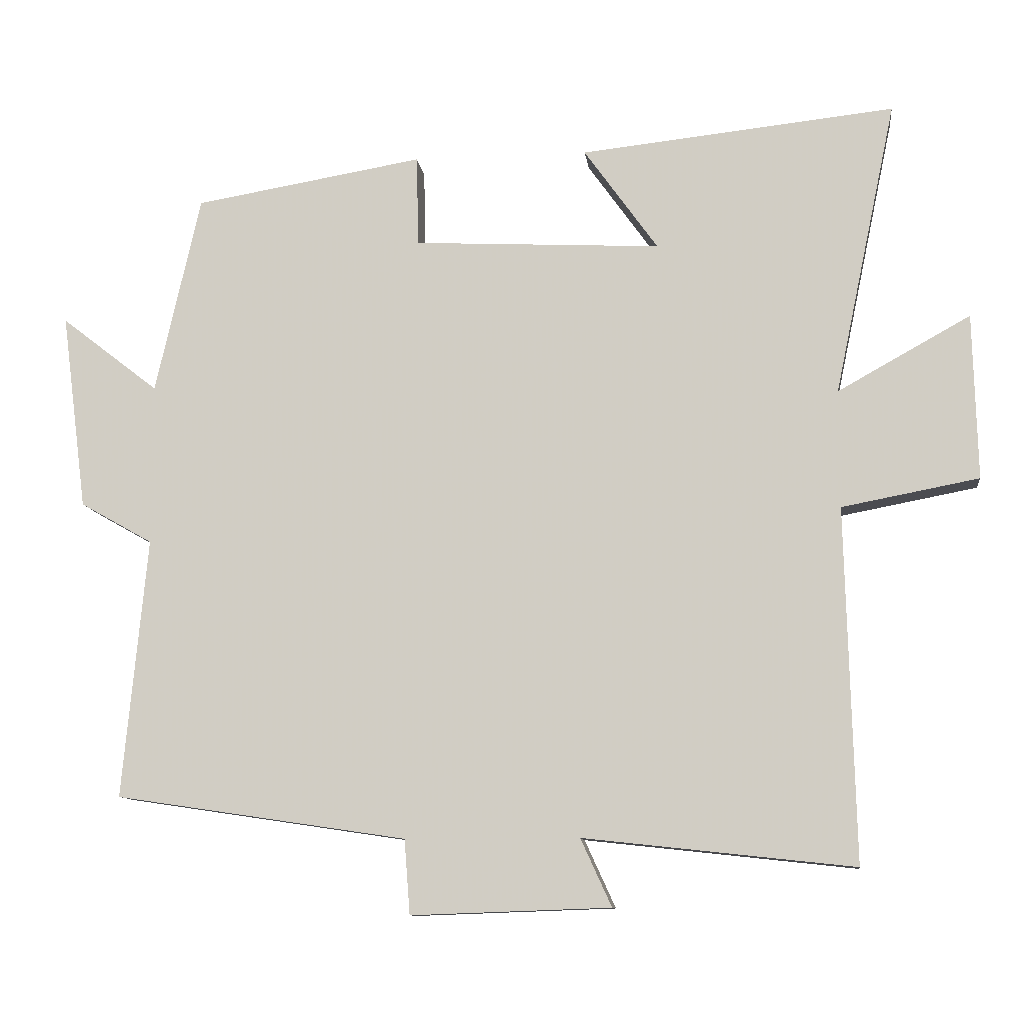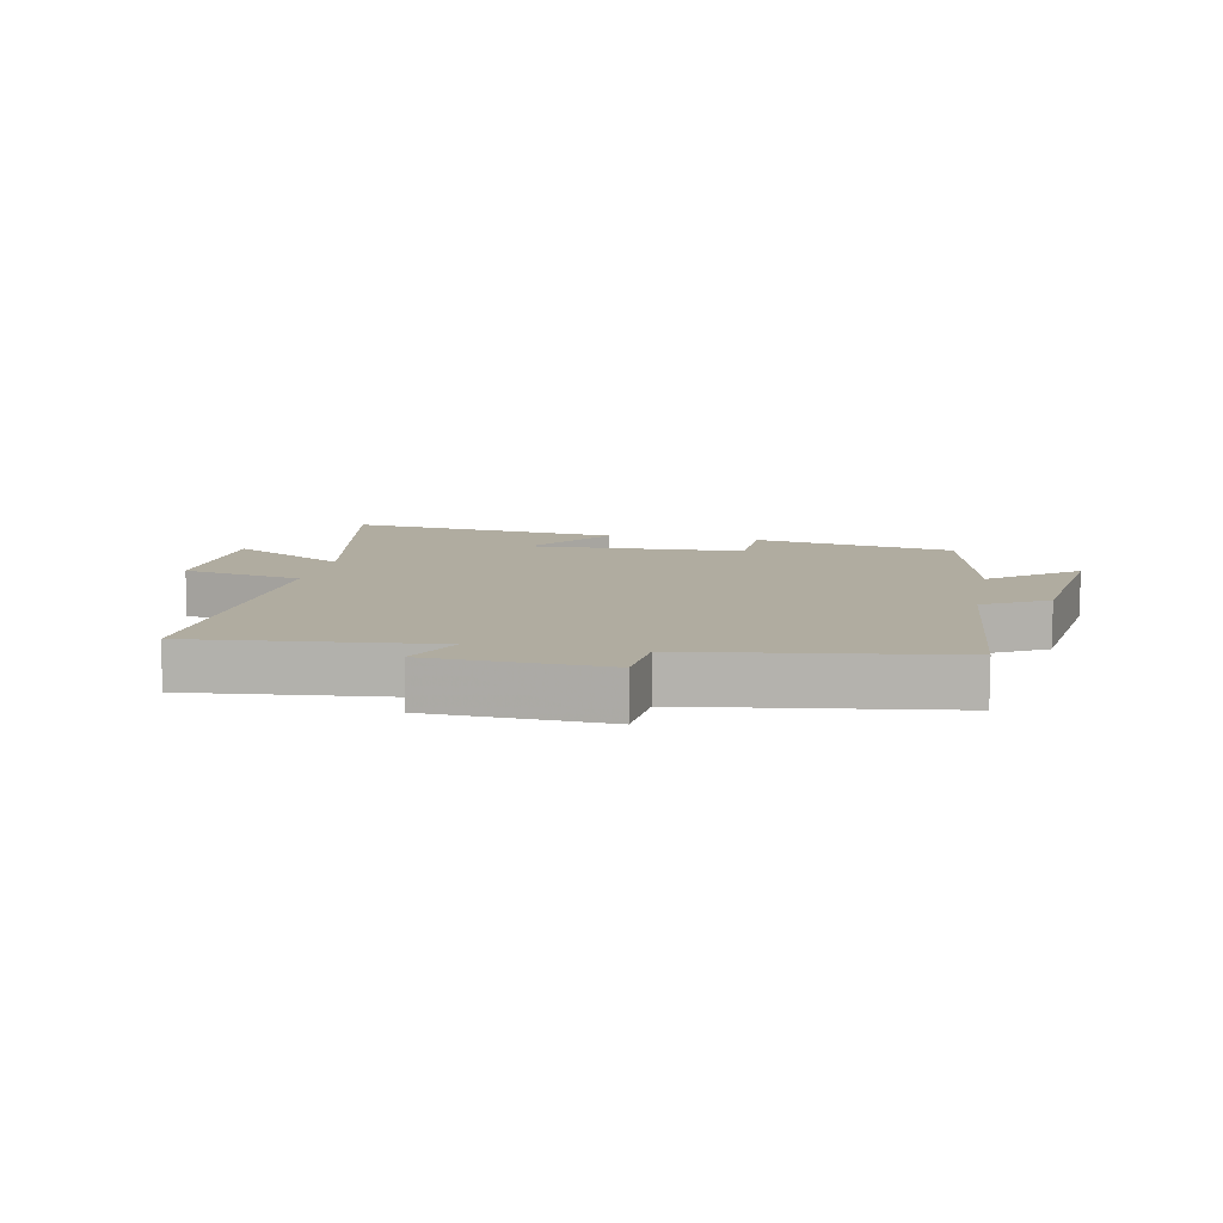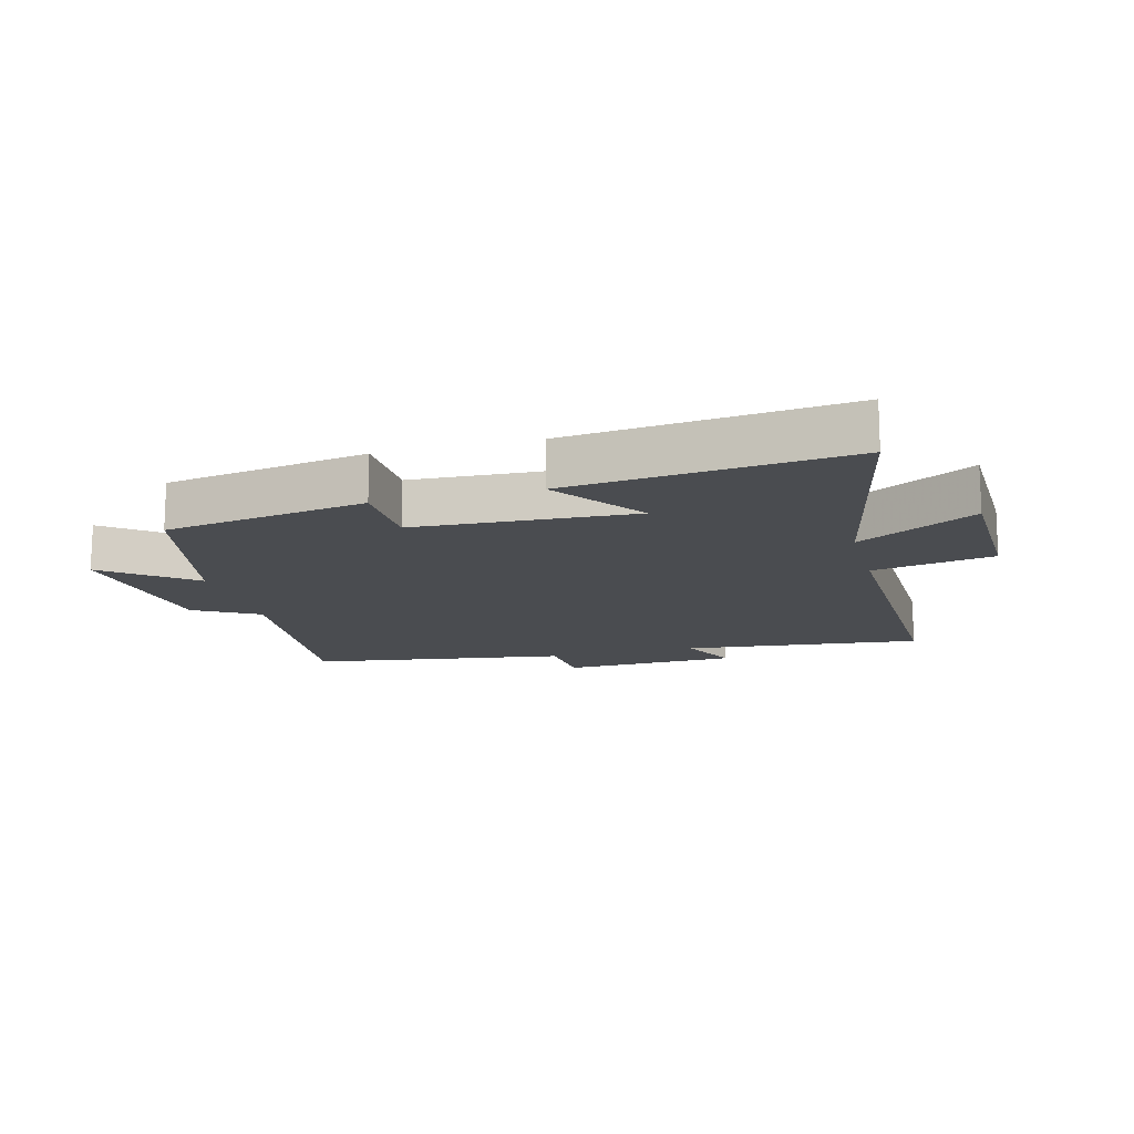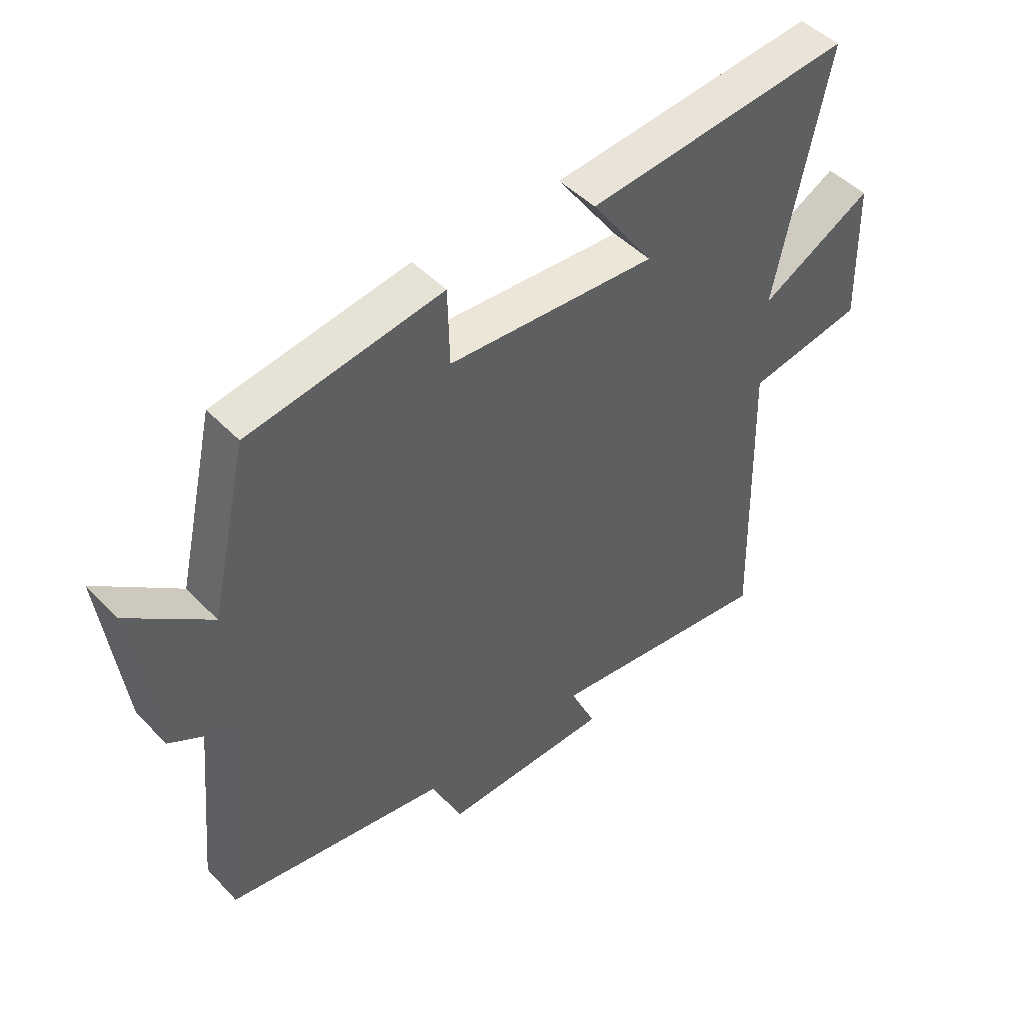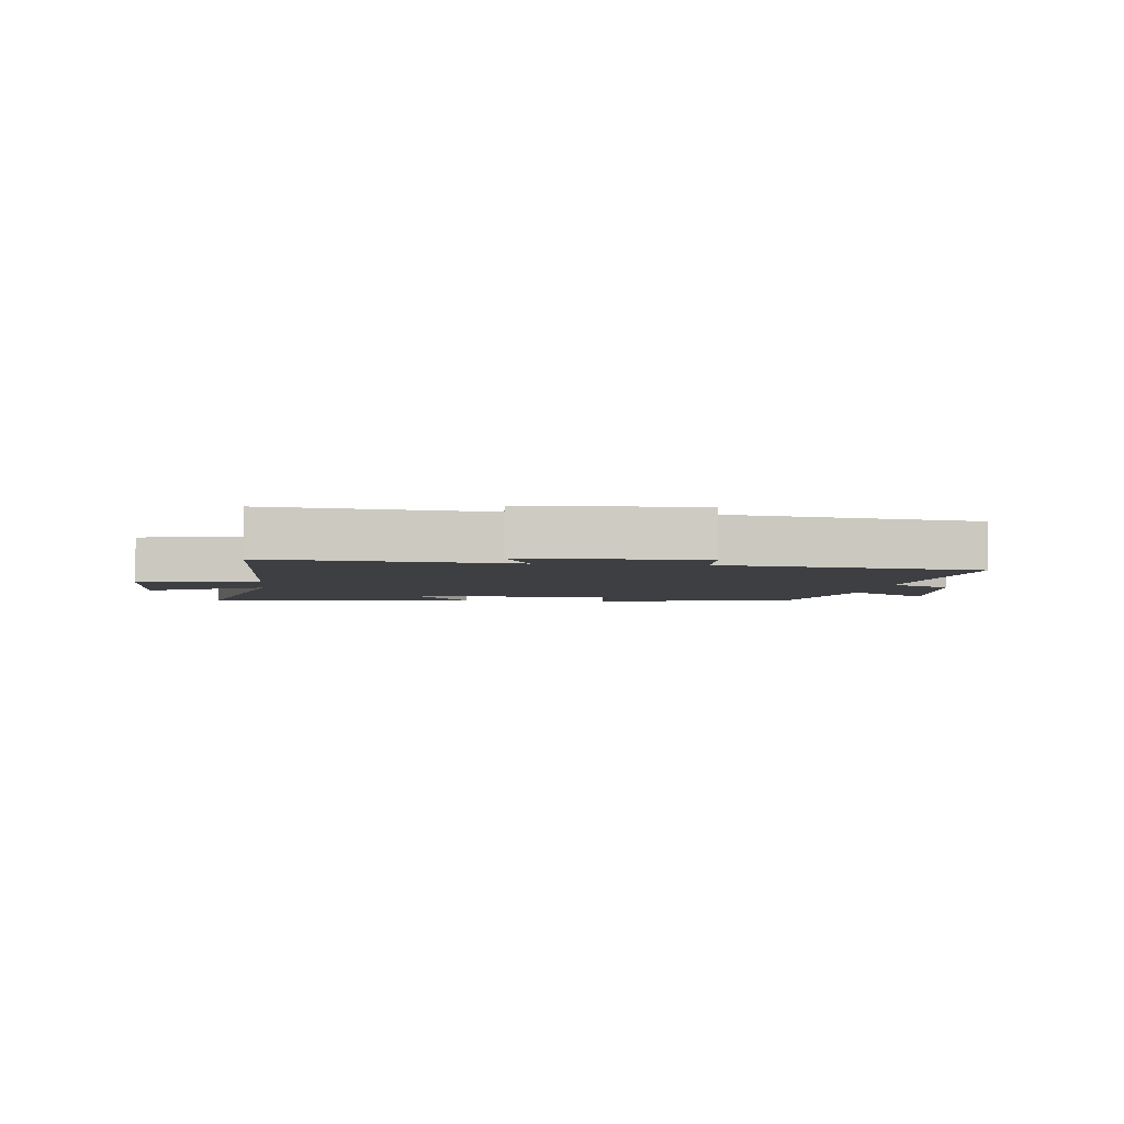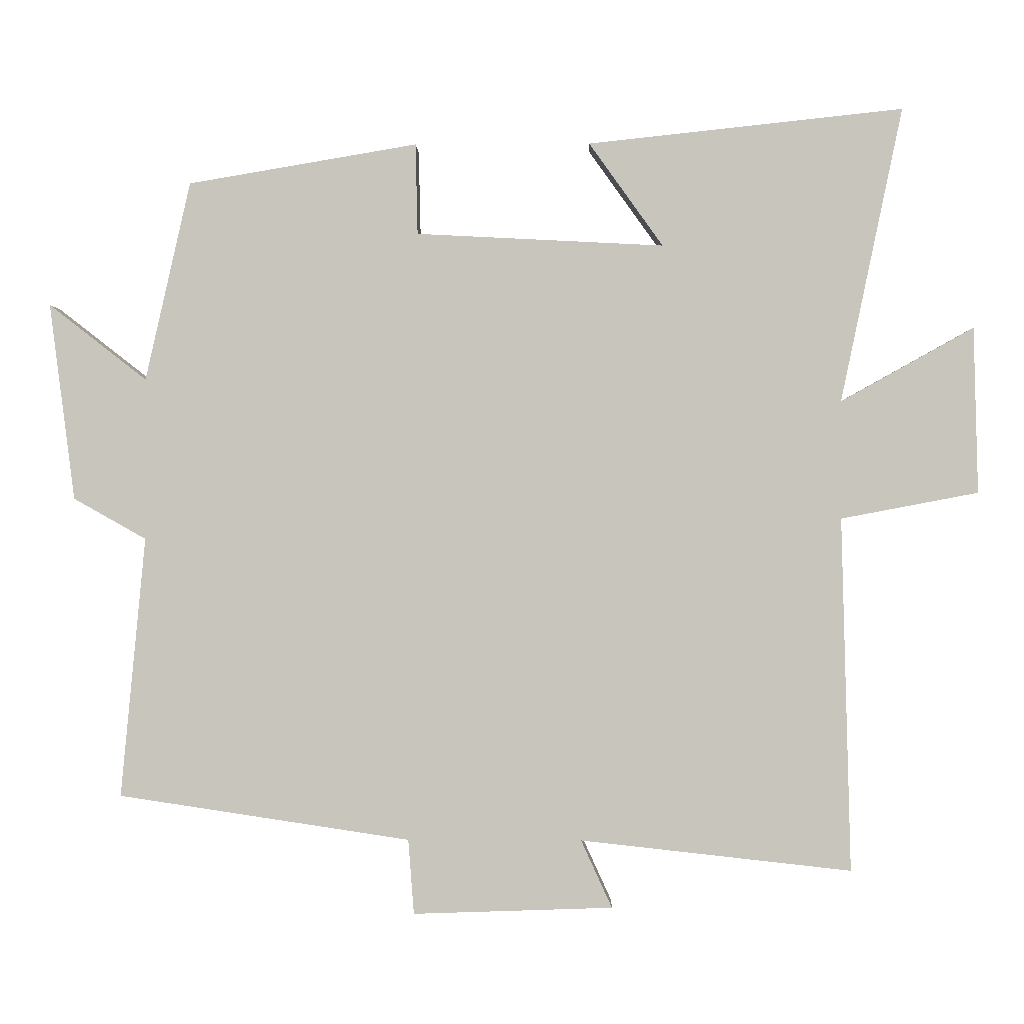
<metadata>
{"format":"obj","ext":"obj","renderer":"f3d","projection":"perspective","resolution":1024,"background":"white","views":[{"elev":-10.5,"azim":6.9,"up":"+Z"},{"elev":9.9,"azim":-168.4,"up":"+Y"},{"elev":-14.7,"azim":14.9,"up":"+Y"},{"elev":46.6,"azim":-40.7,"up":"+Z"},{"elev":-3.9,"azim":173.2,"up":"+Y"},{"elev":-0.6,"azim":1.5,"up":"+Z"}]}
</metadata>
<code>
v -0.436 0.07 0.445
v -0.11 0.07 0.5
v -0.107 0.07 0.371
v 0.245 0.07 0.353
v 0.14 0.07 0.5
v 0.588 0.07 0.548
v 0.5 0.07 0.129
v 0.689 0.07 0.234
v 0.695 0.07 -0.002
v 0.5 0.07 -0.039
v 0.513 0.07 -0.542
v 0.128 0.07 -0.5
v 0.172 0.07 -0.596
v -0.112 0.07 -0.606
v -0.12 0.07 -0.5
v -0.535 0.07 -0.438
v -0.5 0.07 -0.068
v -0.603 0.07 -0.01
v -0.639 0.07 0.27
v -0.5 0.07 0.162
v -0.436 0 0.445
v -0.11 0 0.5
v -0.107 0 0.371
v 0.245 0 0.353
v 0.14 0 0.5
v 0.588 0 0.548
v 0.5 0 0.129
v 0.689 0 0.234
v 0.695 0 -0.002
v 0.5 0 -0.039
v 0.513 0 -0.542
v 0.128 0 -0.5
v 0.172 0 -0.596
v -0.112 0 -0.606
v -0.12 0 -0.5
v -0.535 0 -0.438
v -0.5 0 -0.068
v -0.603 0 -0.01
v -0.639 0 0.27
v -0.5 0 0.162
f 17 18 19 20
f 1 2 3
f 20 1 3
f 17 20 3
f 17 3 4
f 16 17 4
f 15 16 4
f 12 13 14 15
f 12 15 4
f 10 11 12 4
f 7 8 9 10
f 7 10 4
f 4 5 6 7
f 40 39 38 37
f 23 22 21
f 23 21 40
f 23 40 37
f 24 23 37
f 24 37 36
f 24 36 35
f 35 34 33 32
f 24 35 32
f 24 32 31 30
f 30 29 28 27
f 24 30 27
f 27 26 25 24
f 1 21 22 2
f 2 22 23 3
f 3 23 24 4
f 4 24 25 5
f 5 25 26 6
f 6 26 27 7
f 7 27 28 8
f 8 28 29 9
f 9 29 30 10
f 10 30 31 11
f 11 31 32 12
f 12 32 33 13
f 13 33 34 14
f 14 34 35 15
f 15 35 36 16
f 16 36 37 17
f 17 37 38 18
f 18 38 39 19
f 19 39 40 20
f 20 40 21 1

</code>
